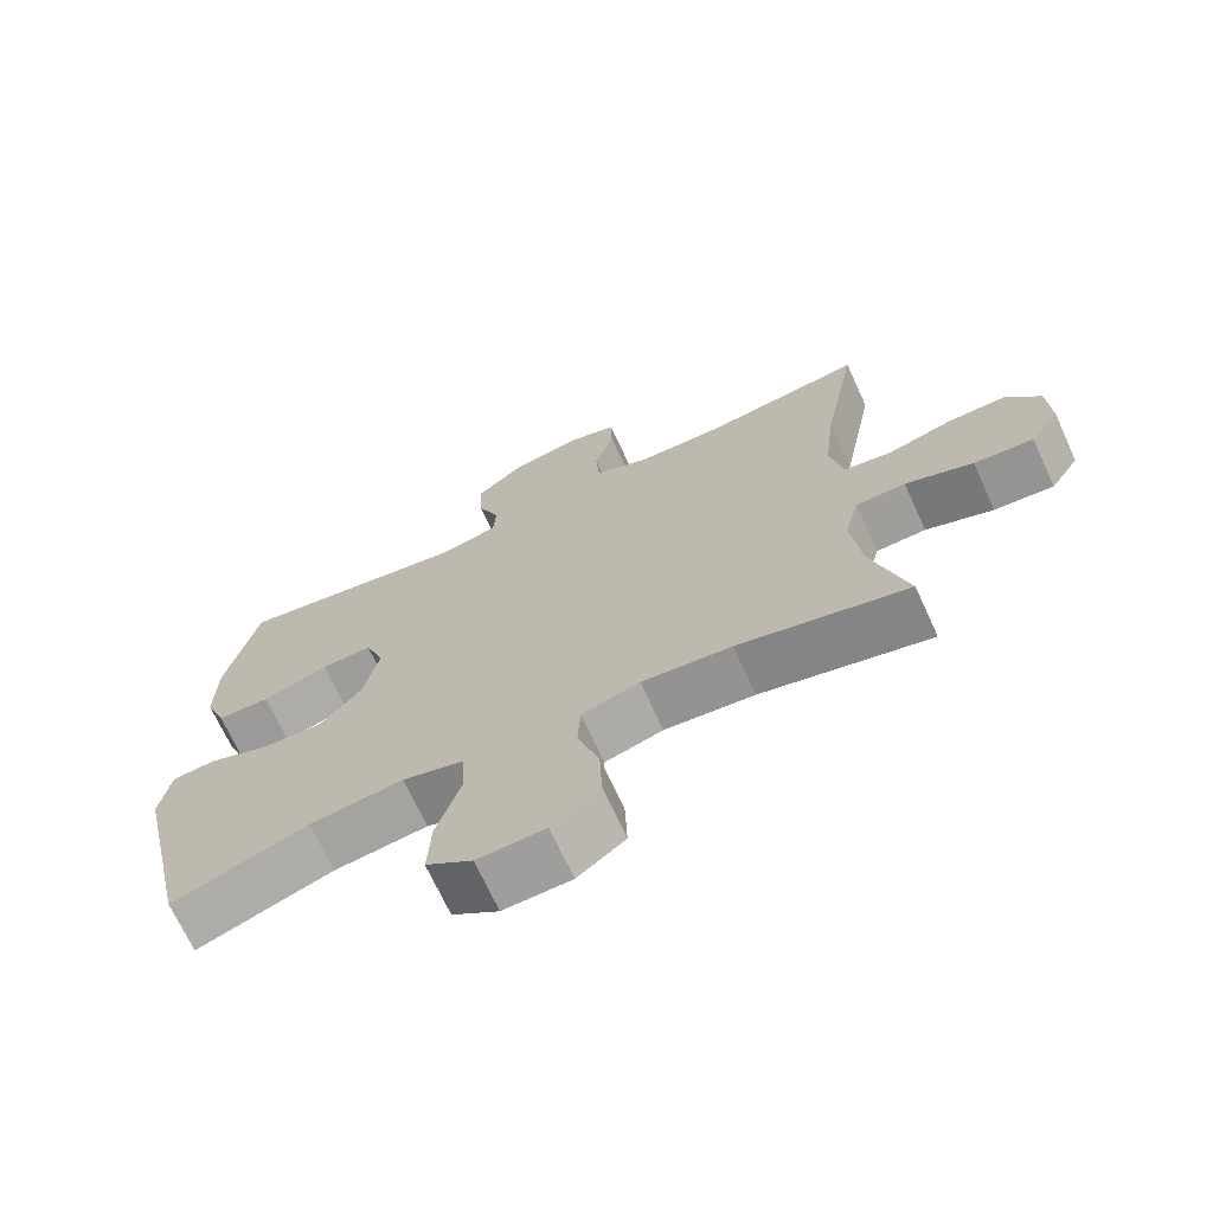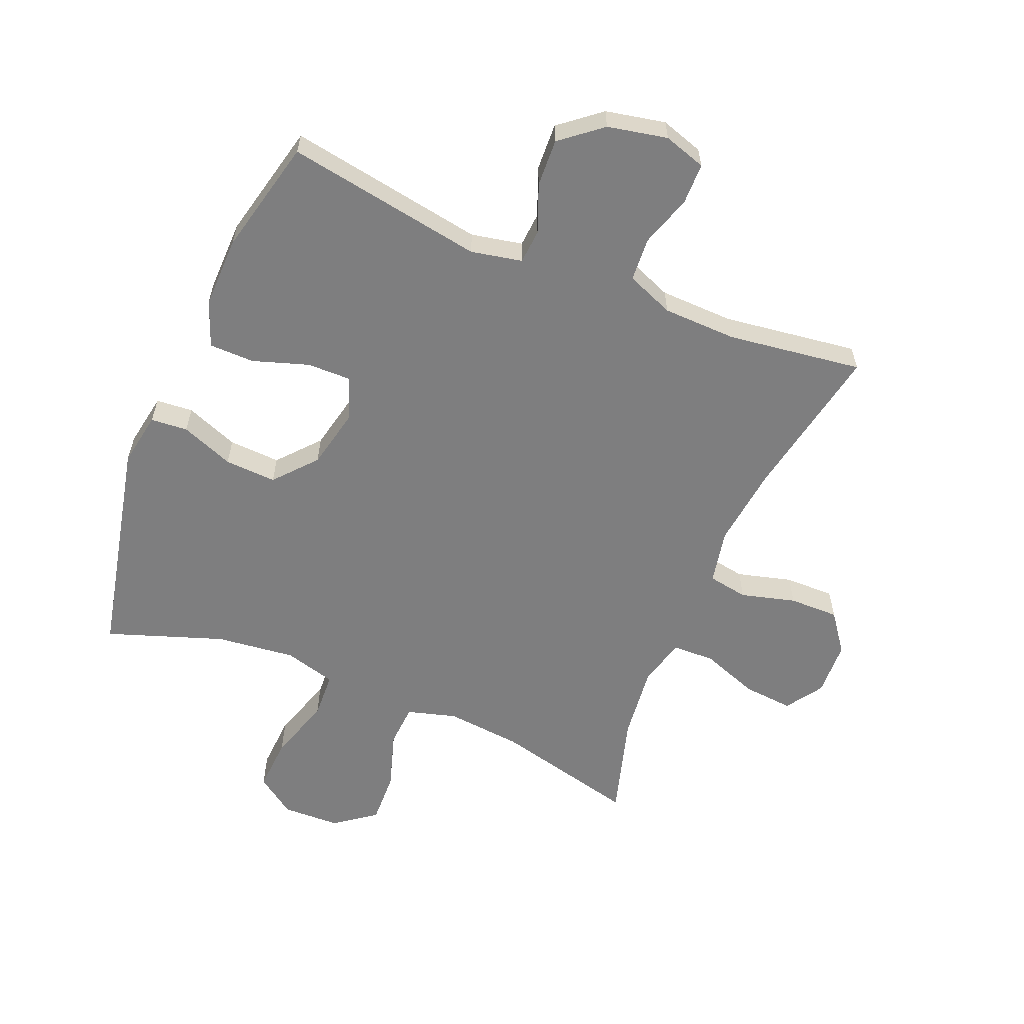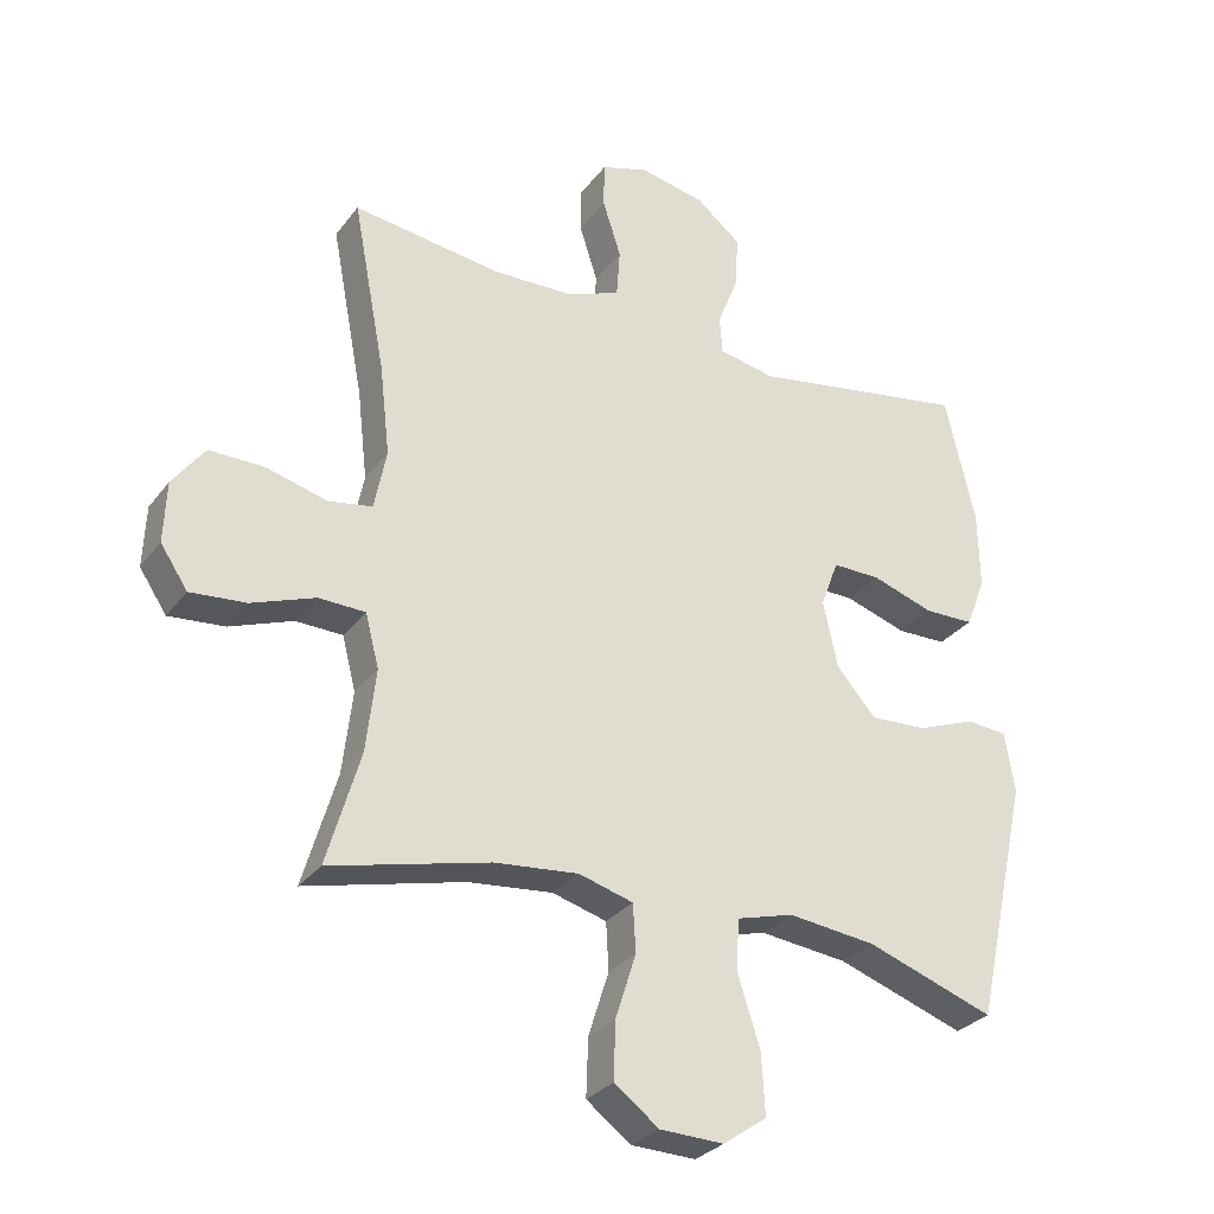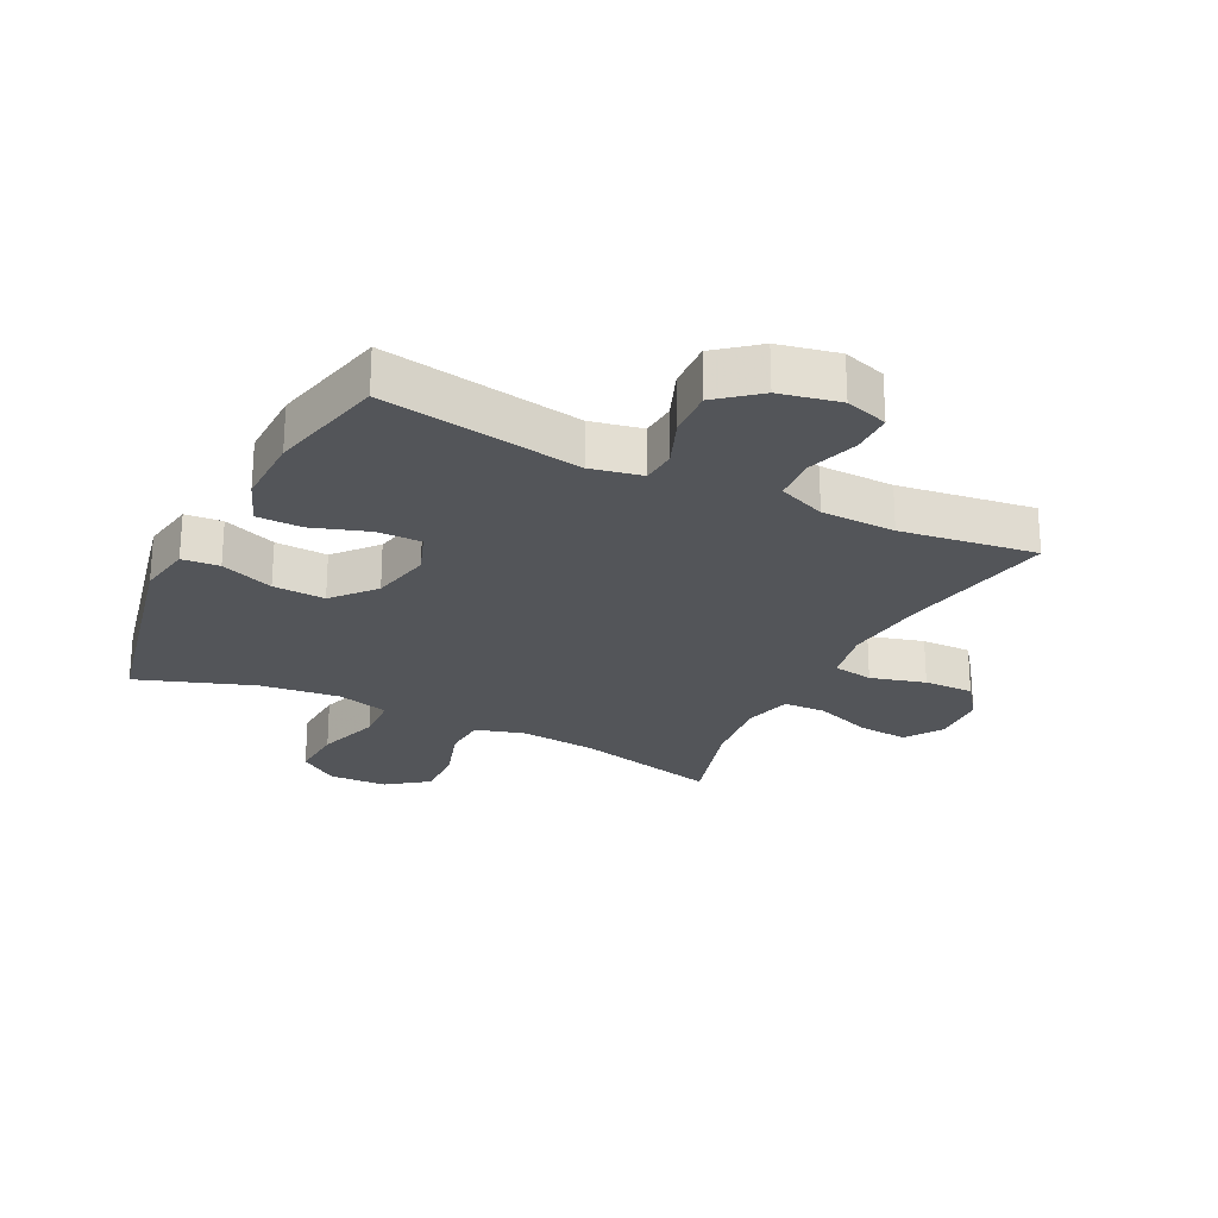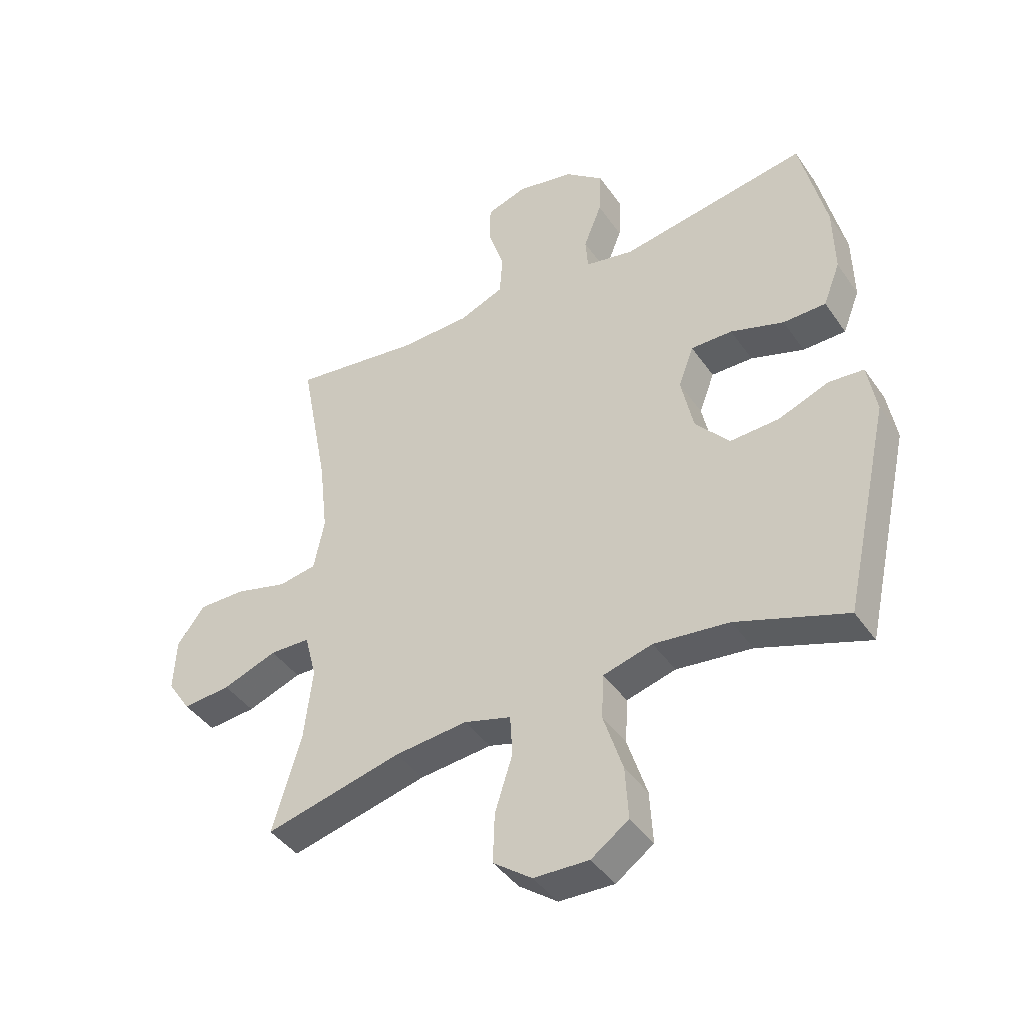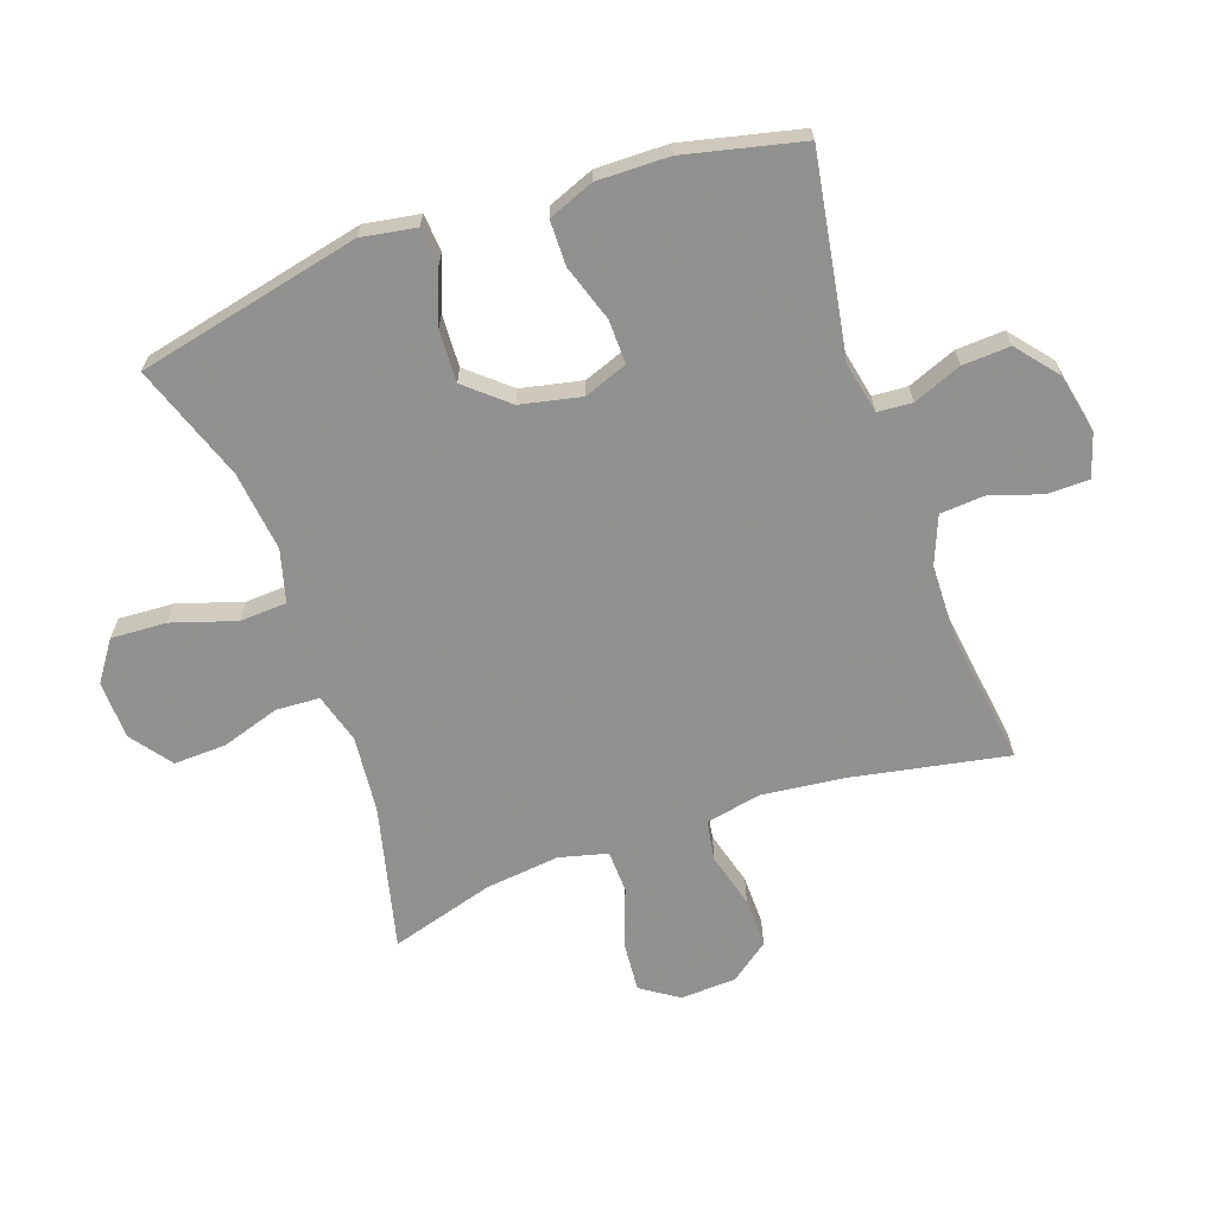
<metadata>
{"format":"obj","ext":"obj","renderer":"f3d","projection":"perspective","resolution":1024,"background":"white","views":[{"elev":-69.9,"azim":24.7,"up":"+Z"},{"elev":-59.4,"azim":-22.6,"up":"+Y"},{"elev":-29.5,"azim":150.3,"up":"+Z"},{"elev":-24.5,"azim":-26.5,"up":"+Y"},{"elev":-42.4,"azim":-148.1,"up":"+Z"},{"elev":-65.8,"azim":-70.6,"up":"+Y"}]}
</metadata>
<code>
v -0.5 0.07 -0.5
v -0.58 0.07 -0.14
v -0.565 0.07 -0.052
v -0.505 0.07 -0.047
v -0.419 0.07 -0.08
v -0.335 0.07 -0.084
v -0.277 0.07 -0.017
v -0.256 0.07 0.081
v -0.282 0.07 0.151
v -0.353 0.07 0.15
v -0.444 0.07 0.12
v -0.517 0.07 0.121
v -0.546 0.07 0.195
v -0.544 0.07 0.311
v -0.5 0.07 0.5
v -0.179 0.07 0.446
v -0.096 0.07 0.463
v -0.092 0.07 0.519
v -0.123 0.07 0.597
v -0.127 0.07 0.674
v -0.061 0.07 0.728
v 0.036 0.07 0.748
v 0.105 0.07 0.726
v 0.106 0.07 0.659
v 0.079 0.07 0.575
v 0.084 0.07 0.504
v 0.161 0.07 0.473
v 0.281 0.07 0.47
v 0.5 0.07 0.5
v 0.452 0.07 0.247
v 0.437 0.07 0.115
v 0.455 0.07 0.026
v 0.52 0.07 0.015
v 0.609 0.07 0.039
v 0.69 0.07 0.04
v 0.737 0.07 -0.023
v 0.741 0.07 -0.113
v 0.701 0.07 -0.173
v 0.619 0.07 -0.166
v 0.526 0.07 -0.132
v 0.457 0.07 -0.134
v 0.437 0.07 -0.212
v 0.451 0.07 -0.333
v 0.5 0.07 -0.5
v 0.266 0.07 -0.443
v 0.142 0.07 -0.431
v 0.062 0.07 -0.454
v 0.058 0.07 -0.524
v 0.088 0.07 -0.618
v 0.091 0.07 -0.703
v 0.025 0.07 -0.752
v -0.069 0.07 -0.755
v -0.133 0.07 -0.71
v -0.128 0.07 -0.621
v -0.095 0.07 -0.518
v -0.099 0.07 -0.442
v -0.183 0.07 -0.419
v -0.312 0.07 -0.434
v -0.5 0 -0.5
v -0.58 0 -0.14
v -0.565 0 -0.052
v -0.505 0 -0.047
v -0.419 0 -0.08
v -0.335 0 -0.084
v -0.277 0 -0.017
v -0.256 0 0.081
v -0.282 0 0.151
v -0.353 0 0.15
v -0.444 0 0.12
v -0.517 0 0.121
v -0.546 0 0.195
v -0.544 0 0.311
v -0.5 0 0.5
v -0.179 0 0.446
v -0.096 0 0.463
v -0.092 0 0.519
v -0.123 0 0.597
v -0.127 0 0.674
v -0.061 0 0.728
v 0.036 0 0.748
v 0.105 0 0.726
v 0.106 0 0.659
v 0.079 0 0.575
v 0.084 0 0.504
v 0.161 0 0.473
v 0.281 0 0.47
v 0.5 0 0.5
v 0.452 0 0.247
v 0.437 0 0.115
v 0.455 0 0.026
v 0.52 0 0.015
v 0.609 0 0.039
v 0.69 0 0.04
v 0.737 0 -0.023
v 0.741 0 -0.113
v 0.701 0 -0.173
v 0.619 0 -0.166
v 0.526 0 -0.132
v 0.457 0 -0.134
v 0.437 0 -0.212
v 0.451 0 -0.333
v 0.5 0 -0.5
v 0.266 0 -0.443
v 0.142 0 -0.431
v 0.062 0 -0.454
v 0.058 0 -0.524
v 0.088 0 -0.618
v 0.091 0 -0.703
v 0.025 0 -0.752
v -0.069 0 -0.755
v -0.133 0 -0.71
v -0.128 0 -0.621
v -0.095 0 -0.518
v -0.099 0 -0.442
v -0.183 0 -0.419
v -0.312 0 -0.434
f 52 53 54 55
f 52 55 56
f 51 52 56
f 48 49 50 51
f 47 48 51 56
f 46 47 56 57
f 43 44 45
f 42 43 45 46
f 41 42 46 57
f 37 38 39 40
f 37 40 41
f 36 37 41
f 33 34 35 36
f 32 33 36 41
f 31 32 41 57
f 28 29 30
f 27 28 30 31
f 26 27 31 57
f 22 23 24 25
f 18 19 20 21
f 17 18 21 22
f 13 14 15 16
f 13 16 17
f 10 11 12 13
f 9 10 13 17
f 8 9 17
f 7 8 17 22
f 2 3 4 5
f 58 1 2 5
f 58 5 6
f 57 58 6 7
f 25 26 57
f 7 22 25 57
f 113 112 111 110
f 114 113 110
f 114 110 109
f 109 108 107 106
f 114 109 106 105
f 115 114 105 104
f 103 102 101
f 104 103 101 100
f 115 104 100 99
f 98 97 96 95
f 99 98 95
f 99 95 94
f 94 93 92 91
f 99 94 91 90
f 115 99 90 89
f 88 87 86
f 89 88 86 85
f 115 89 85 84
f 83 82 81 80
f 79 78 77 76
f 80 79 76 75
f 74 73 72 71
f 75 74 71
f 71 70 69 68
f 75 71 68 67
f 75 67 66
f 80 75 66 65
f 63 62 61 60
f 63 60 59 116
f 64 63 116
f 65 64 116 115
f 115 84 83
f 115 83 80 65
f 1 59 60 2
f 2 60 61 3
f 3 61 62 4
f 4 62 63 5
f 5 63 64 6
f 6 64 65 7
f 7 65 66 8
f 8 66 67 9
f 9 67 68 10
f 10 68 69 11
f 11 69 70 12
f 12 70 71 13
f 13 71 72 14
f 14 72 73 15
f 15 73 74 16
f 16 74 75 17
f 17 75 76 18
f 18 76 77 19
f 19 77 78 20
f 20 78 79 21
f 21 79 80 22
f 22 80 81 23
f 23 81 82 24
f 24 82 83 25
f 25 83 84 26
f 26 84 85 27
f 27 85 86 28
f 28 86 87 29
f 29 87 88 30
f 30 88 89 31
f 31 89 90 32
f 32 90 91 33
f 33 91 92 34
f 34 92 93 35
f 35 93 94 36
f 36 94 95 37
f 37 95 96 38
f 38 96 97 39
f 39 97 98 40
f 40 98 99 41
f 41 99 100 42
f 42 100 101 43
f 43 101 102 44
f 44 102 103 45
f 45 103 104 46
f 46 104 105 47
f 47 105 106 48
f 48 106 107 49
f 49 107 108 50
f 50 108 109 51
f 51 109 110 52
f 52 110 111 53
f 53 111 112 54
f 54 112 113 55
f 55 113 114 56
f 56 114 115 57
f 57 115 116 58
f 58 116 59 1

</code>
